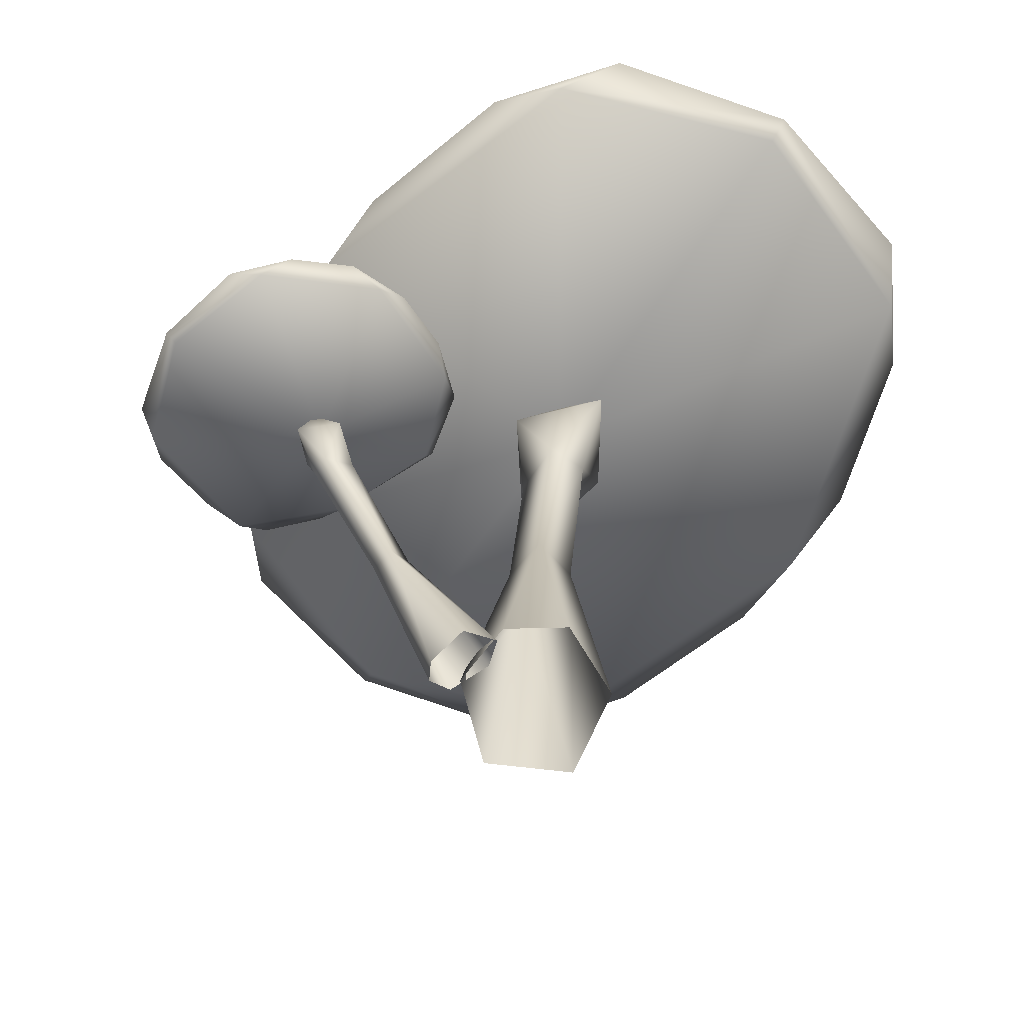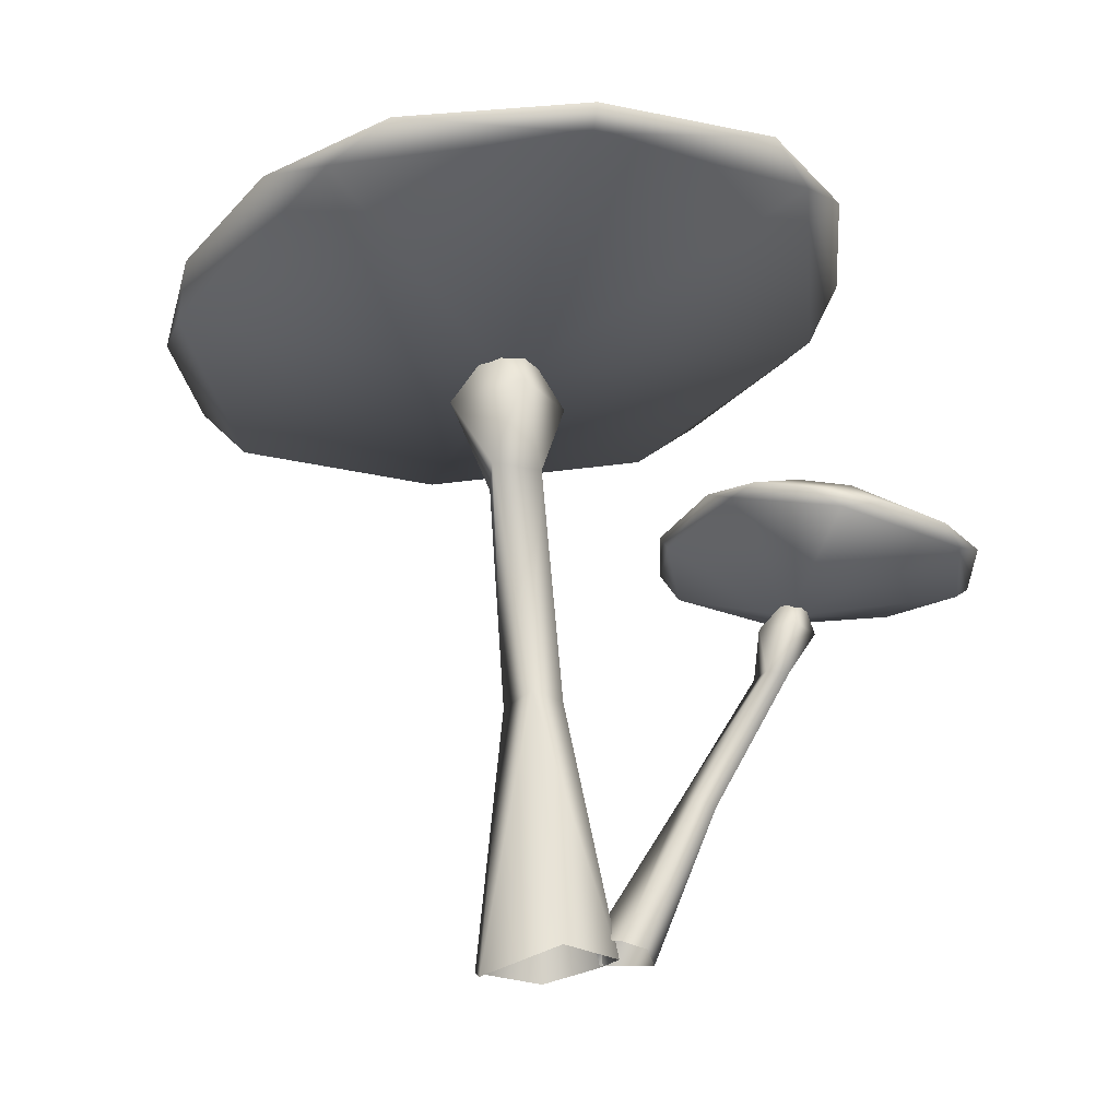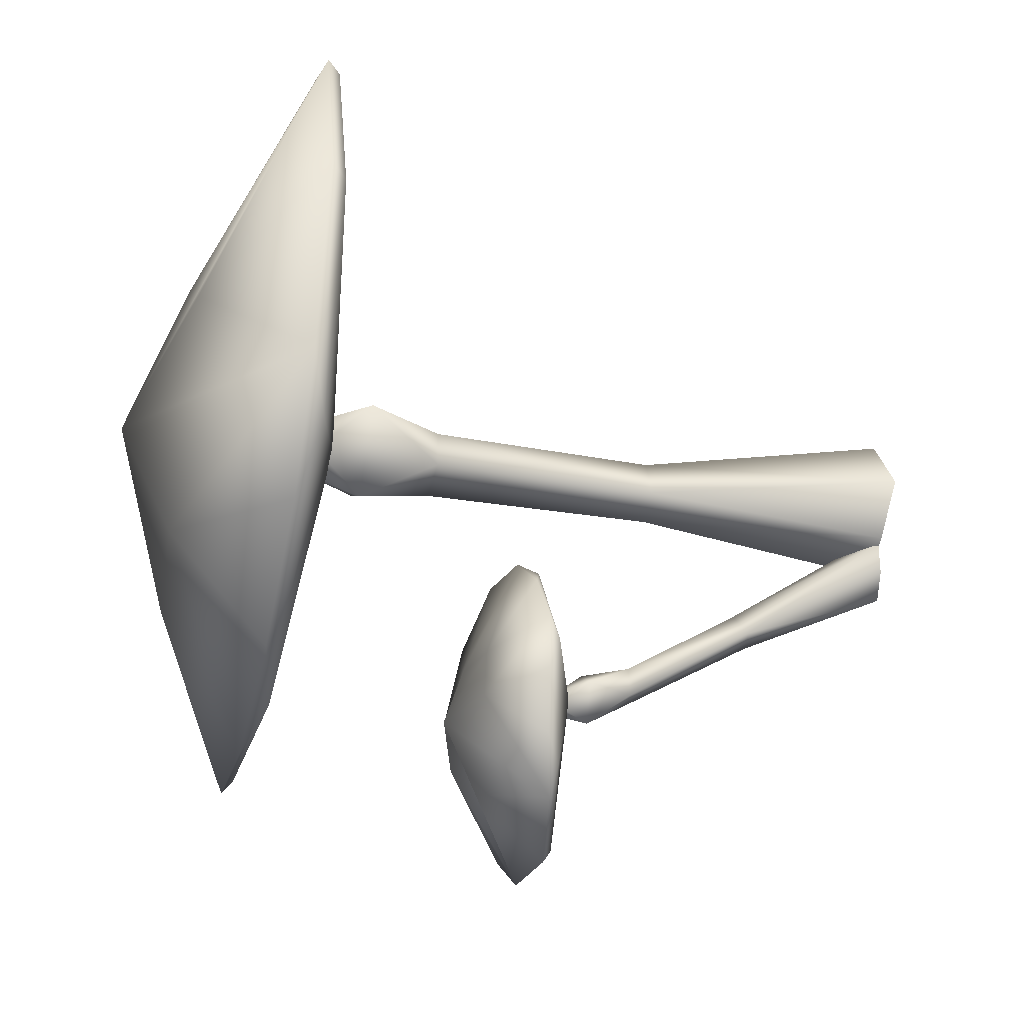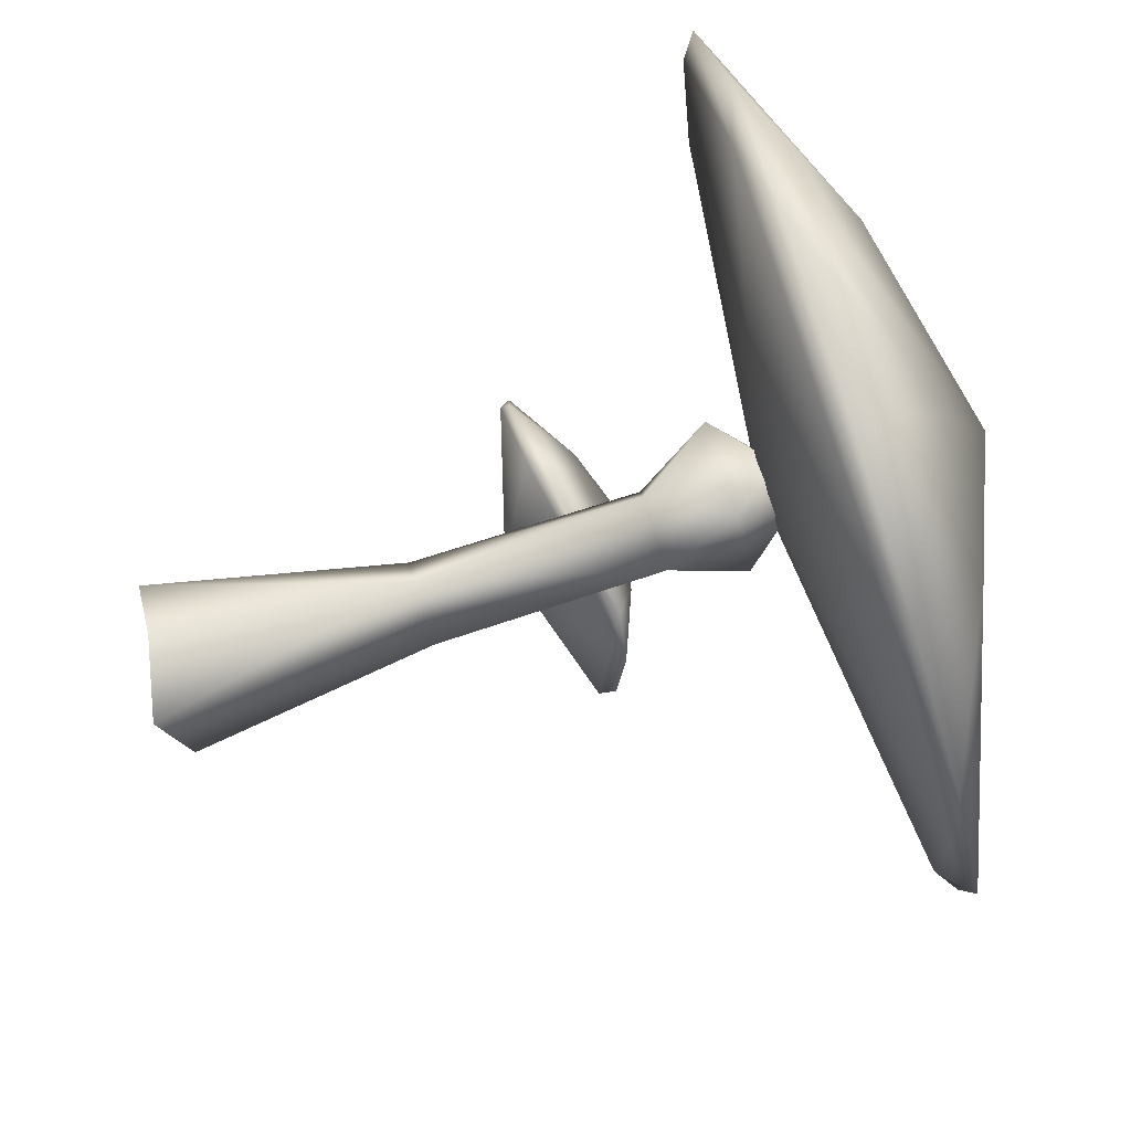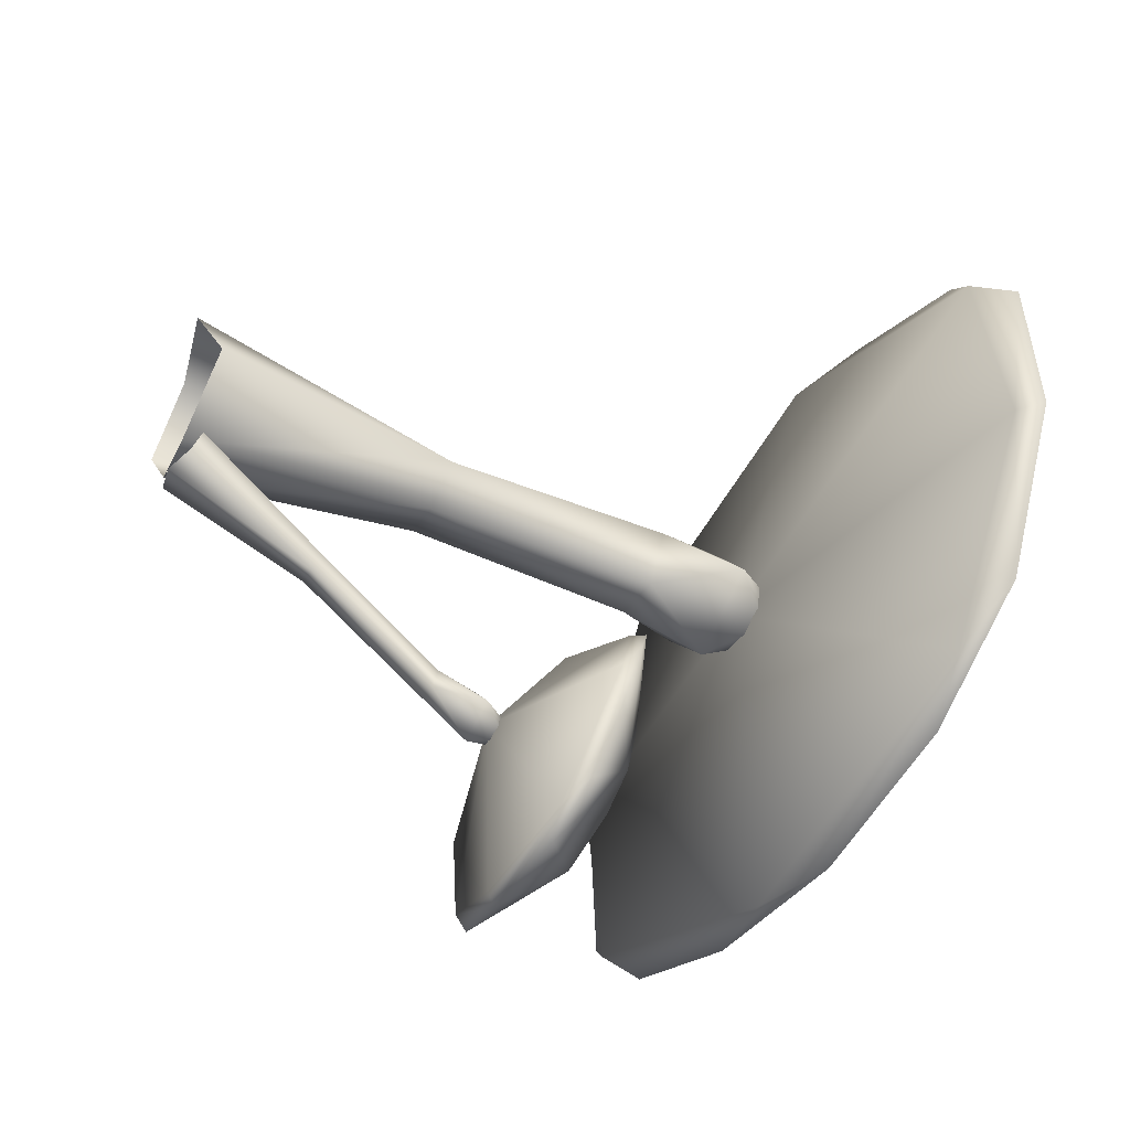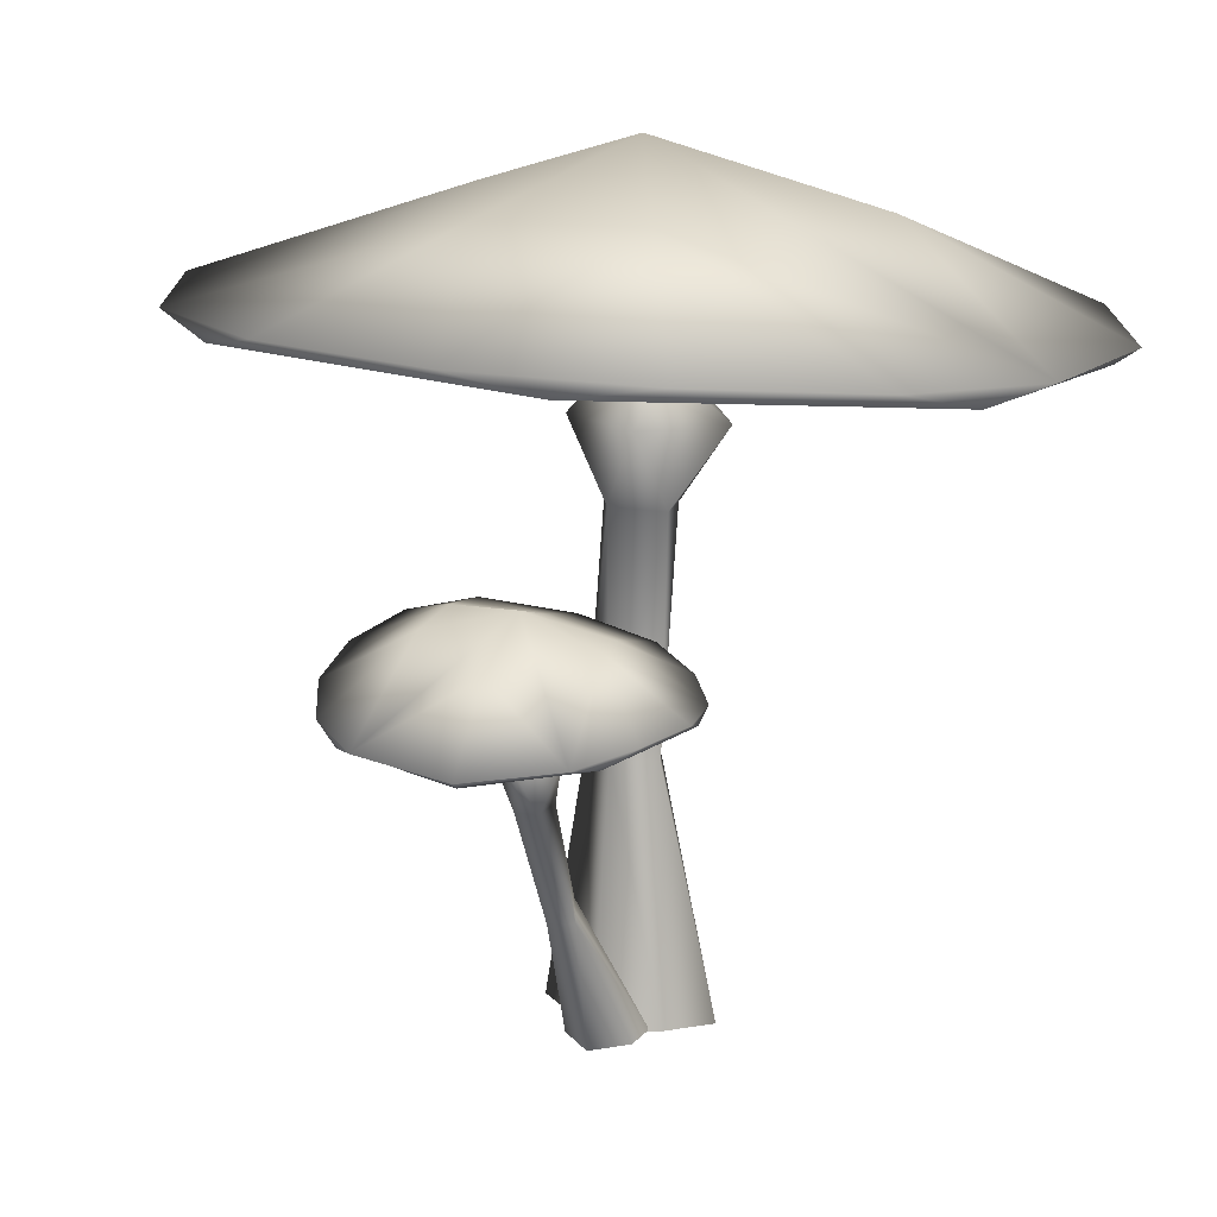
<metadata>
{"format":"obj","ext":"obj","renderer":"f3d","projection":"perspective","resolution":1024,"background":"white","views":[{"elev":-62.2,"azim":-104.3,"up":"+Y"},{"elev":-20.0,"azim":96.8,"up":"+Y"},{"elev":-17.0,"azim":-101.8,"up":"+Z"},{"elev":79.3,"azim":72.3,"up":"+Z"},{"elev":-57.0,"azim":61.4,"up":"+Z"},{"elev":19.3,"azim":-146.4,"up":"+Y"}]}
</metadata>
<code>
g NewMesh_tris_180
v 0.6071 7.788 5.923
v 1.77 7.597 5.472
v -1.729 7.788 5.985
v 2.949 7.835 5.094
v -2.655 7.596 5.622
v -3.477 7.85 5.399
v -4.854 7.958 3.378
v 0.4011 7.176 1.486
v -4.578 7.748 3.265
v 5.34 7.755 2.857
v 4.853 7.918 3.72
v 5.885 8.022 2.035
v 5.391 7.946 -0.1867
v 5.695 8.168 -0.2744
v 5.885 8.022 2.035
v 4.853 7.918 3.72
v 2.533 9.128 2.938
v 2.322 9.423 1.002
v 0.5551 10.03 1.666
v 5.695 8.168 -0.2744
v 2.949 7.835 5.094
v 0.6234 9.18 3.758
v 0.6071 7.788 5.923
v -1.729 7.788 5.985
v -3.477 7.85 5.399
v -2.214 9.28 2.568
v -4.854 7.958 3.378
v -2.12 8.286 -1.925
v -4.017 8.206 -0.5998
v -0.9633 8.097 -2.391
v 0.2083 8.336 -2.792
v -4.531 7.939 0.2263
v -5.025 8.133 0.9441
v -4.854 7.958 3.378
v 0.4011 7.176 1.486
v -4.578 7.748 3.265
v 3.463 8.098 -2.545
v 2.556 8.338 -2.89
v 4.411 8.291 -2.205
v 5.391 7.946 -0.1867
v 5.695 8.168 -0.2744
v 4.411 8.291 -2.205
v 1.277 9.358 -0.674
v 2.556 8.338 -2.89
v 2.322 9.423 1.002
v 0.5551 10.03 1.666
v 5.695 8.168 -0.2744
v 0.2083 8.336 -2.792
v -0.7256 9.427 -0.1232
v -2.12 8.286 -1.925
v -4.017 8.206 -0.5998
v -5.025 8.133 0.9441
v -2.214 9.28 2.568
v -4.854 7.958 3.378
v 0.7773 7.442 1.625
v 0.7219 6.752 2.147
v 0.1824 7.431 1.829
v -0.5648 6.774 1.848
v 0.03062 7.459 1.392
v 0.07871 5.772 1.724
v 0.08143 6.841 0.7632
v 0.6225 7.469 1.19
v -0.09376 5.804 1.227
v 1.255 6.798 1.134
v 0.7773 7.442 1.625
v 0.588 5.817 0.9912
v 1.255 6.798 1.134
v 1.004 5.781 1.562
v -0.09376 5.804 1.227
v 1.004 5.781 1.562
v 0.1926 2.812 1.511
v 0.9342 2.806 1.064
v -0.1559 2.82 0.9961
v -0.09376 5.804 1.227
v 0.389 2.806 0.7417
v -0.09376 5.804 1.227
v 0.588 5.817 0.9912
v 1.004 5.781 1.562
v 0.389 2.806 0.7417
v 0.9342 2.806 1.064
v -0.09496 -0.4383 1.879
v 0.1926 2.812 1.511
v 0.9334 -0.7021 1.672
v -0.8614 -0.4444 1.153
v 0.9342 2.806 1.064
v 1.255 -0.4078 0.6402
v 0.2044 -0.3848 0.08733
v 0.389 2.806 0.7417
v -0.1559 2.82 0.9961
v -0.5757 -0.3163 0.4174
v 0.389 2.806 0.7417
v 0.2044 -0.3848 0.08733
v -2.517 4.799 -2.112
v -2.35 4.632 -1.711
v -2.412 4.797 -2.918
v -2.267 4.74 -1.367
v -2.174 4.623 -3.265
v -2.051 4.709 -3.656
v -1.074 4.577 -4.3
v -0.3753 4.069 -2.033
v -1.019 4.468 -4.153
v -1.305 4.673 -0.5766
v -1.723 4.787 -0.7742
v -0.9657 4.884 -0.371
v 0.009318 4.907 -0.5511
v 0.02196 5.049 -0.4501
v -0.9657 4.884 -0.371
v -1.723 4.787 -0.7742
v -1.264 5.349 -1.647
v -0.3843 5.499 -1.727
v -0.597 5.783 -2.441
v 0.02196 5.049 -0.4501
v -2.267 4.74 -1.367
v -1.542 5.436 -2.267
v -2.517 4.799 -2.112
v -2.412 4.797 -2.918
v -2.051 4.709 -3.656
v -0.8424 5.407 -3.431
v -1.074 4.577 -4.3
v 1.444 4.856 -3.273
v 0.8784 4.766 -4.027
v 1.62 4.766 -2.778
v 1.707 4.978 -2.405
v 0.4937 4.582 -4.189
v 0.1441 4.674 -4.418
v -1.074 4.577 -4.3
v -0.3753 4.069 -2.033
v -1.019 4.468 -4.153
v 1.172 5.112 -1.426
v 1.459 5.185 -1.719
v 0.8981 5.268 -1.118
v 0.009318 4.907 -0.5511
v 0.02196 5.049 -0.4501
v 0.8981 5.268 -1.118
v 0.4737 5.587 -2.226
v 1.459 5.185 -1.719
v -0.3843 5.499 -1.727
v -0.597 5.783 -2.441
v 0.02196 5.049 -0.4501
v 1.707 4.978 -2.405
v 0.3944 5.507 -2.888
v 1.444 4.856 -3.273
v 0.8784 4.766 -4.027
v 0.1441 4.674 -4.418
v -0.8424 5.407 -3.431
v -1.074 4.577 -4.3
v -0.4706 4.228 -1.929
v -0.7027 3.851 -1.836
v -0.5287 4.23 -2.154
v -0.4791 3.852 -2.352
v -0.3142 4.234 -2.227
v -0.4558 3.254 -1.937
v 0.001611 3.88 -2.124
v -0.2581 4.244 -2.006
v -0.1993 3.257 -2.019
v -0.2634 3.868 -1.662
v -0.4706 4.228 -1.929
v -0.1293 3.277 -1.746
v -0.2634 3.868 -1.662
v -0.4419 3.267 -1.574
v -0.1993 3.257 -2.019
v 0.1201 1.623 -0.8837
v -0.4419 3.267 -1.574
v -0.1993 3.257 -2.019
v -0.2715 1.535 -0.9505
v 0.02123 1.504 -1.093
v 0.02123 1.504 -1.093
v -0.1293 3.277 -1.746
v -0.4419 3.267 -1.574
v -0.08379 1.697 -0.6862
v 0.1201 1.623 -0.8837
v -0.08379 1.697 -0.6862
v -0.08379 1.697 -0.6862
v -0.2715 1.535 -0.9505
v -0.4436 -0.3311 -0.03222
v -0.2715 1.535 -0.9505
v -0.4094 -0.3274 0.3897
v 0.004564 -0.4253 -0.3171
v -0.08379 1.697 -0.6862
v 0.08779 -0.0941 0.4112
v 0.4595 -0.217 0.02529
v 0.1201 1.623 -0.8837
v 0.02123 1.504 -1.093
v 0.3496 -0.297 -0.2595
v 0.1201 1.623 -0.8837
v 0.4595 -0.217 0.02529
v -0.2715 1.535 -0.9505
v 0.02123 1.504 -1.093
f 72 68 71
f 73 63 75
f 76 66 75
f 79 77 80
f 167 155 162
f 171 168 172
f 173 160 174
f 187 152 188
f 3 6 5
f 3 5 2
f 2 5 8
f 2 8 10
f 10 8 13
f 10 13 12
f 12 13 14
f 25 24 22
f 25 22 19
f 19 22 17
f 19 17 18
f 18 17 15
f 18 15 20
f 26 27 25
f 26 25 19
f 39 41 40
f 39 40 37
f 37 40 35
f 37 35 30
f 30 35 32
f 30 32 29
f 29 32 33
f 51 52 49
f 49 52 46
f 49 46 43
f 43 46 45
f 43 45 42
f 42 45 47
f 52 54 53
f 52 53 46
f 67 55 56
f 56 55 57
f 56 57 58
f 58 57 59
f 58 59 61
f 61 59 62
f 61 62 64
f 64 62 65
f 67 56 68
f 61 64 66
f 61 66 69
f 71 70 60
f 71 60 73
f 73 60 74
f 78 72 77
f 78 77 67
f 87 88 85
f 87 85 86
f 86 85 83
f 81 83 82
f 81 82 84
f 84 82 89
f 84 89 90
f 90 89 91
f 90 91 92
f 95 98 97
f 95 97 94
f 94 97 100
f 94 100 102
f 102 100 105
f 102 105 104
f 104 105 106
f 117 116 114
f 117 114 111
f 111 114 109
f 111 109 110
f 110 109 107
f 110 107 112
f 118 119 117
f 118 117 111
f 131 133 132
f 131 132 129
f 129 132 127
f 129 127 122
f 122 127 124
f 122 124 121
f 121 124 125
f 143 144 141
f 141 144 138
f 141 138 135
f 135 138 137
f 135 137 134
f 134 137 139
f 144 146 145
f 144 145 138
f 151 154 153
f 151 153 150
f 150 153 155
f 154 157 156
f 154 156 153
f 153 156 158
f 153 158 161
f 161 158 162
f 147 149 148
f 147 148 159
f 159 148 160
f 149 151 150
f 149 150 148
f 148 150 152
f 148 152 163
f 163 152 165
f 164 166 152
f 164 152 150
f 168 159 169
f 168 169 170
f 181 182 179
f 181 179 180
f 180 179 177
f 175 177 176
f 175 176 178
f 178 176 183
f 178 183 184
f 184 183 185
f 184 185 186
f 1 3 2
f 1 2 4
f 4 2 10
f 4 10 11
f 11 10 12
f 9 8 5
f 9 5 7
f 7 5 6
f 16 15 17
f 16 17 21
f 21 17 22
f 21 22 23
f 23 22 24
f 38 39 37
f 38 37 31
f 31 37 30
f 31 30 28
f 28 30 29
f 34 33 32
f 34 32 36
f 36 32 35
f 50 51 49
f 50 49 48
f 48 49 43
f 48 43 44
f 44 43 42
f 70 56 60
f 60 56 58
f 60 58 63
f 63 58 61
f 83 85 82
f 93 95 94
f 93 94 96
f 96 94 102
f 96 102 103
f 103 102 104
f 101 100 97
f 101 97 99
f 99 97 98
f 108 107 109
f 108 109 113
f 113 109 114
f 113 114 115
f 115 114 116
f 130 131 129
f 130 129 123
f 123 129 122
f 123 122 120
f 120 122 121
f 126 125 124
f 126 124 128
f 128 124 127
f 142 143 141
f 142 141 140
f 140 141 135
f 140 135 136
f 136 135 134
f 177 179 176

</code>
